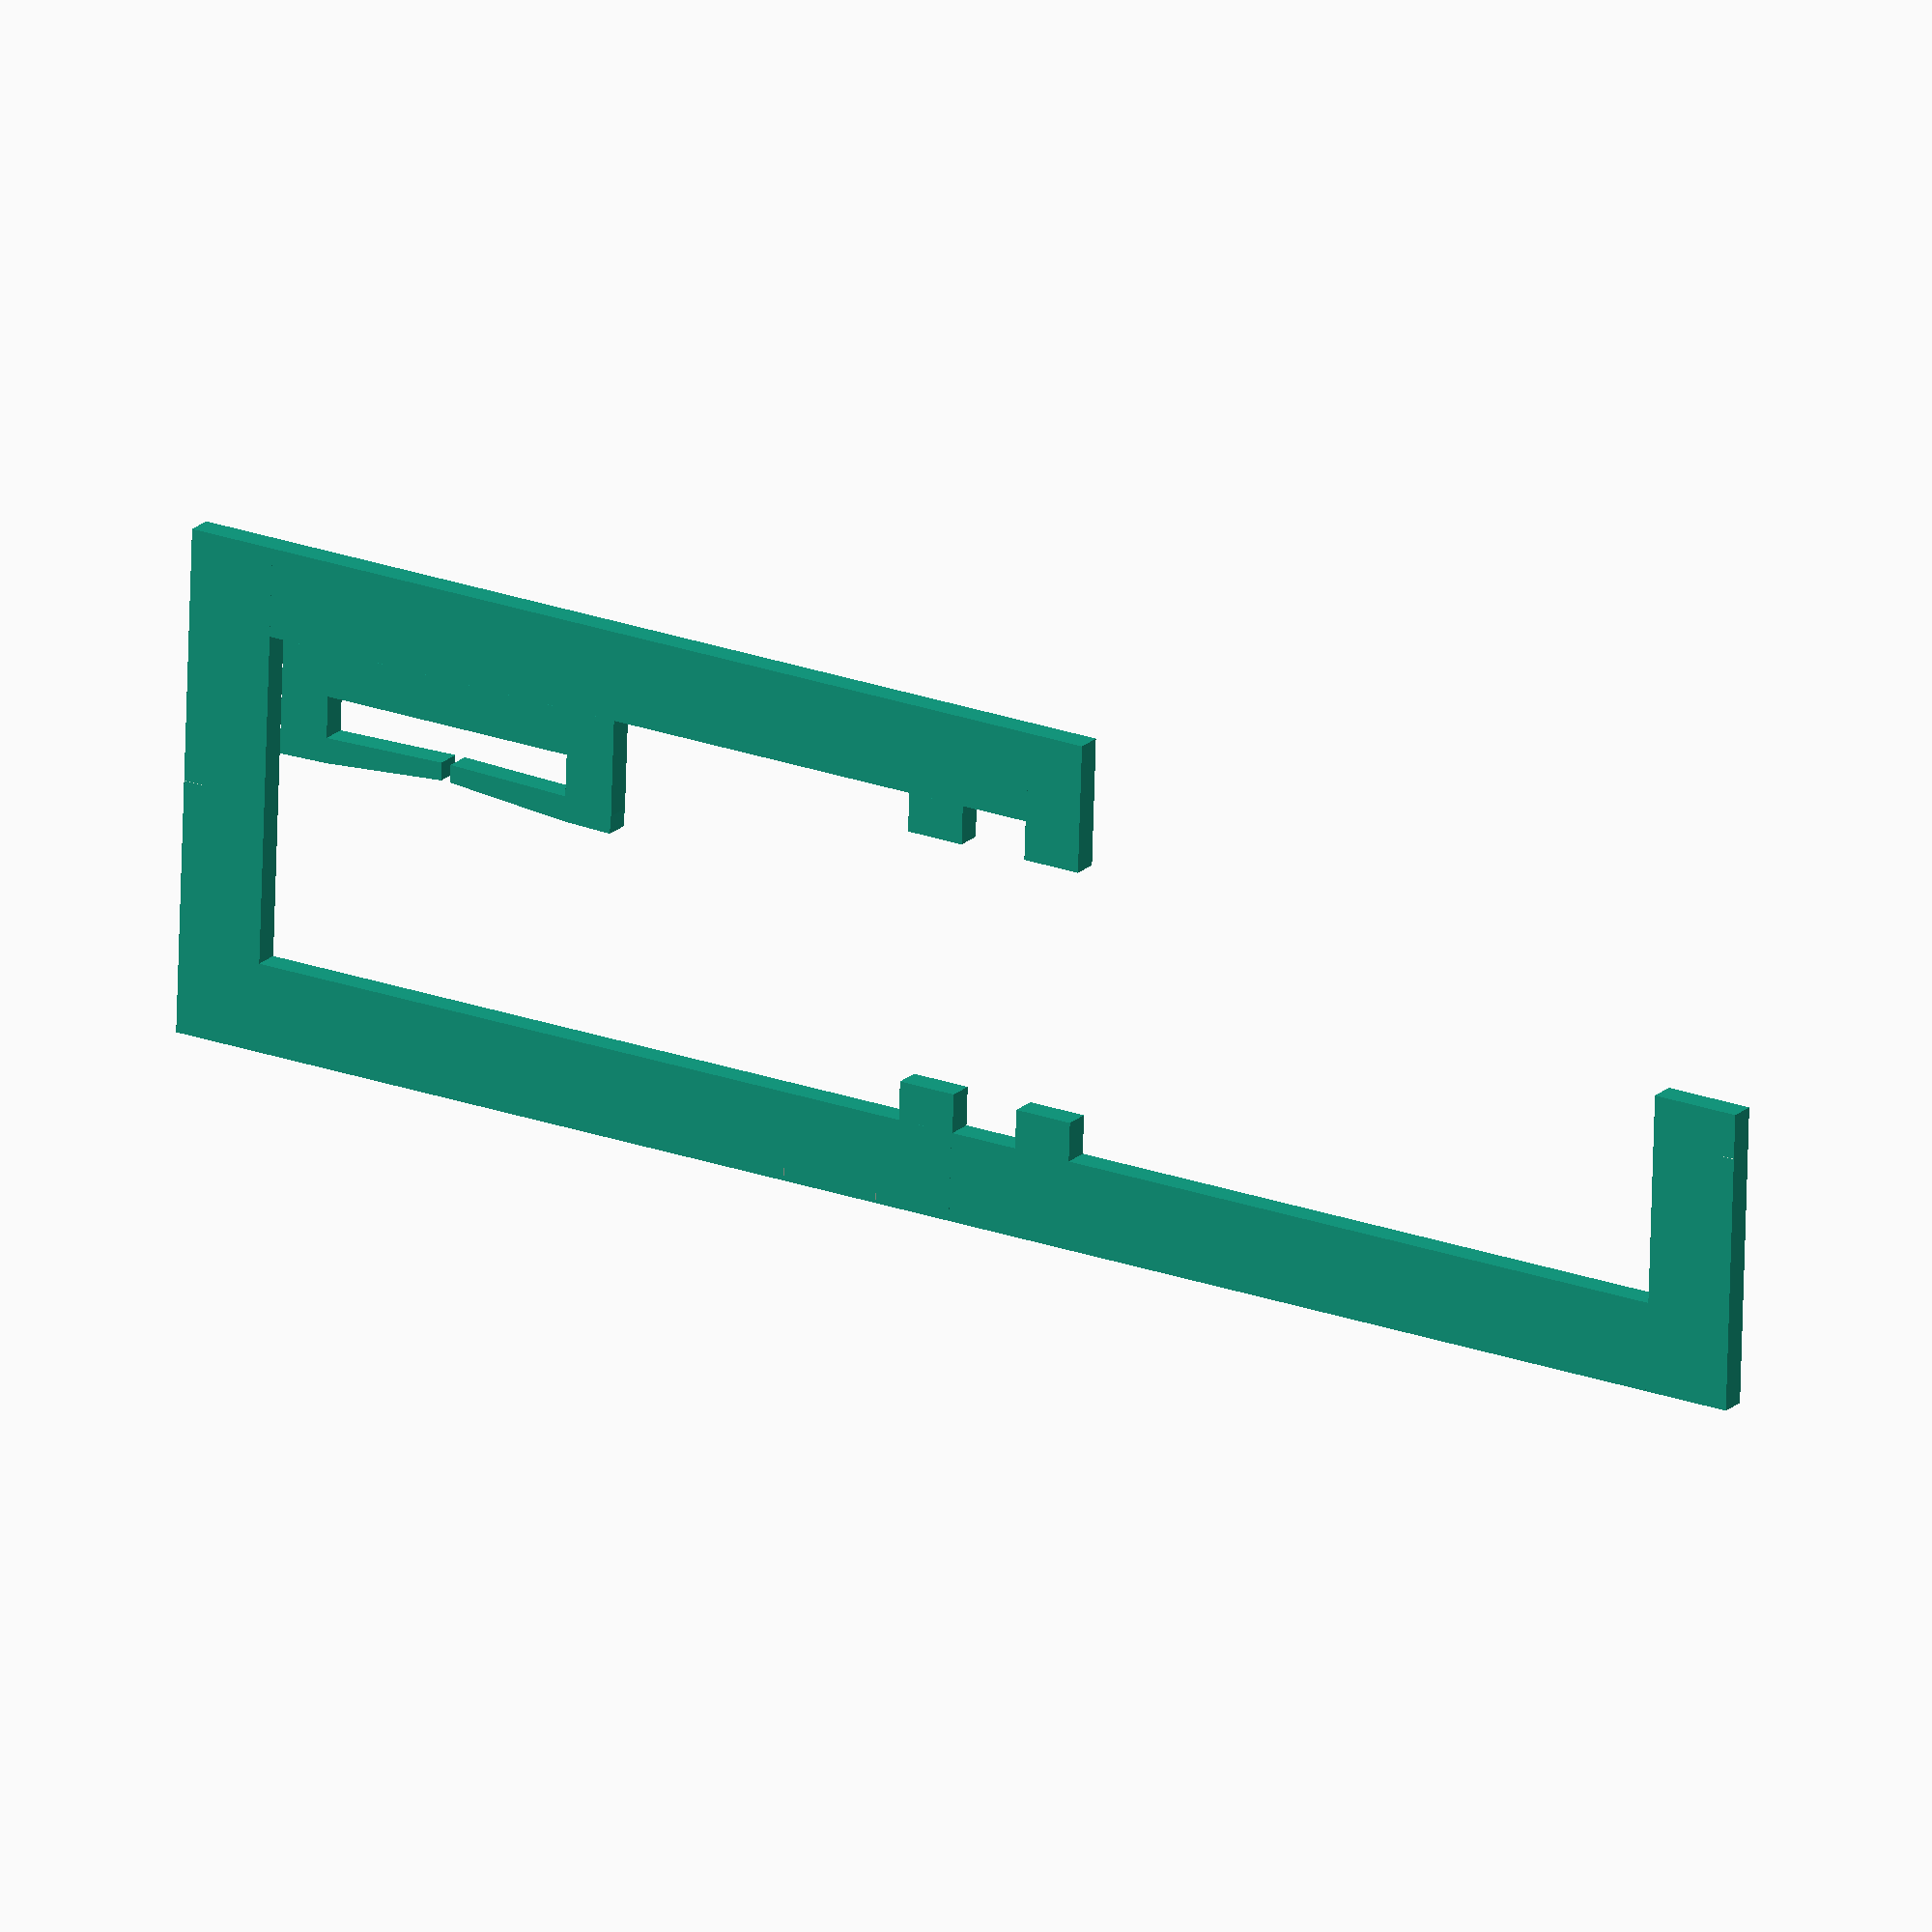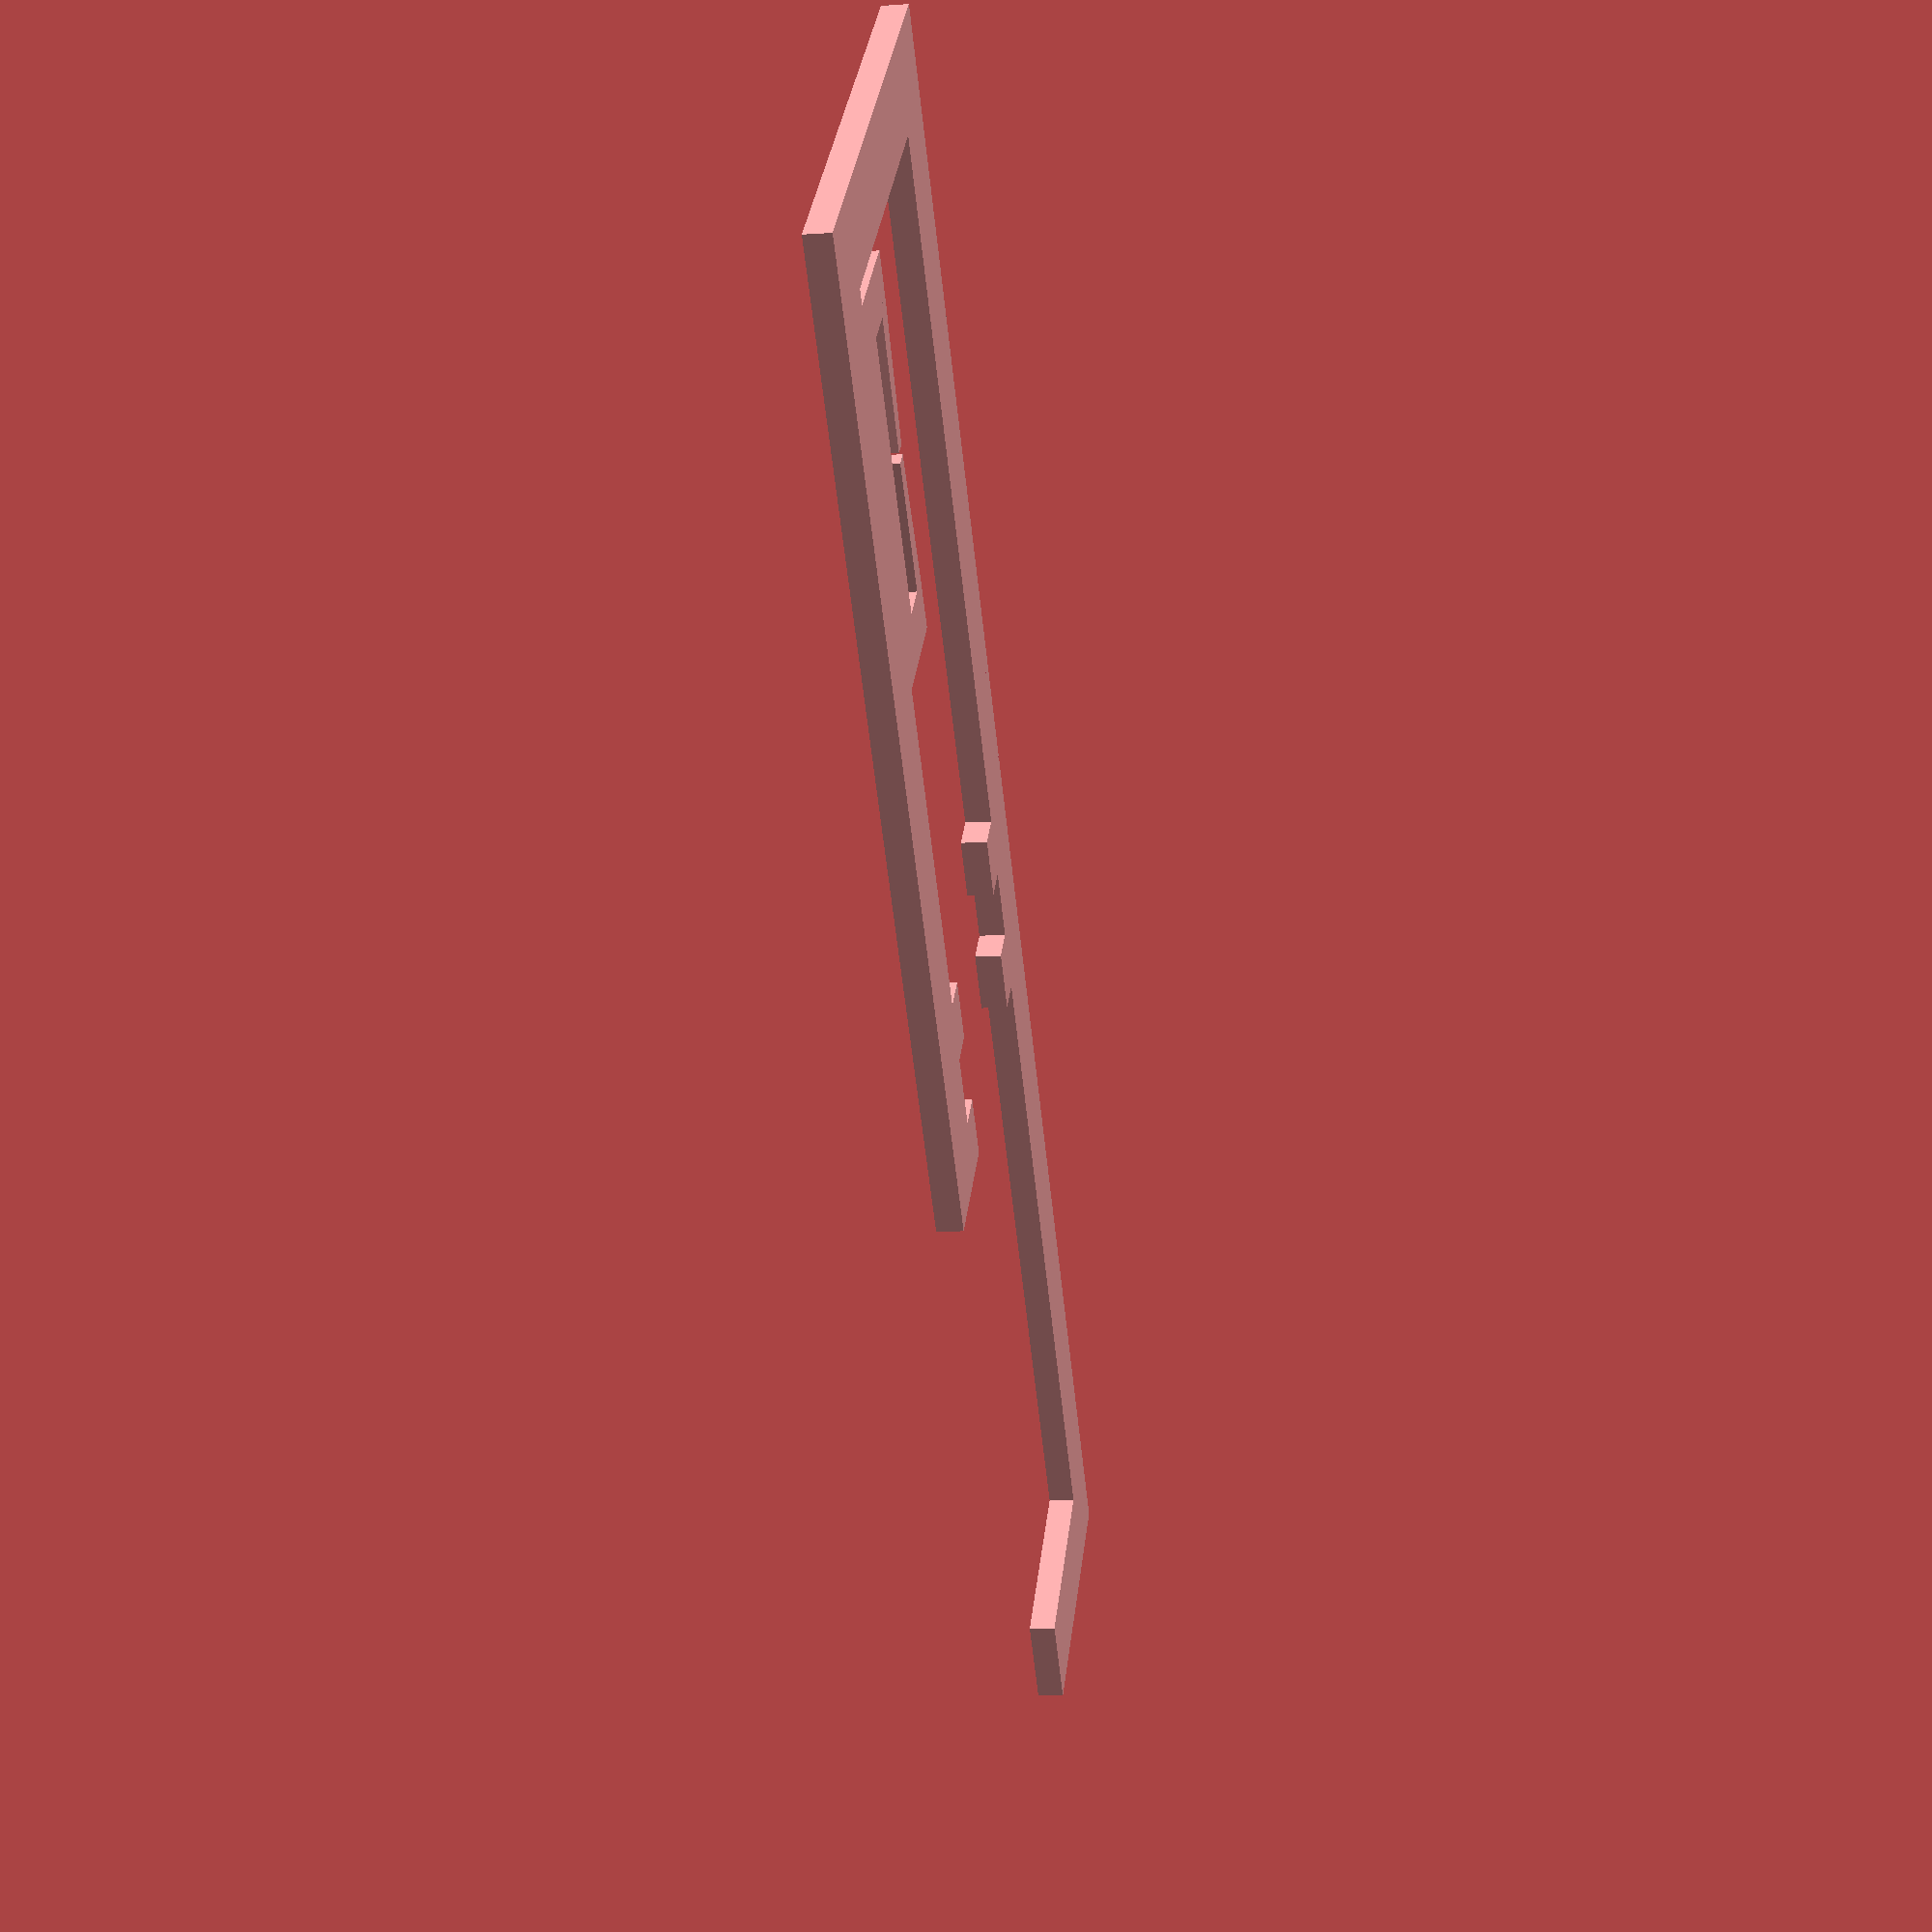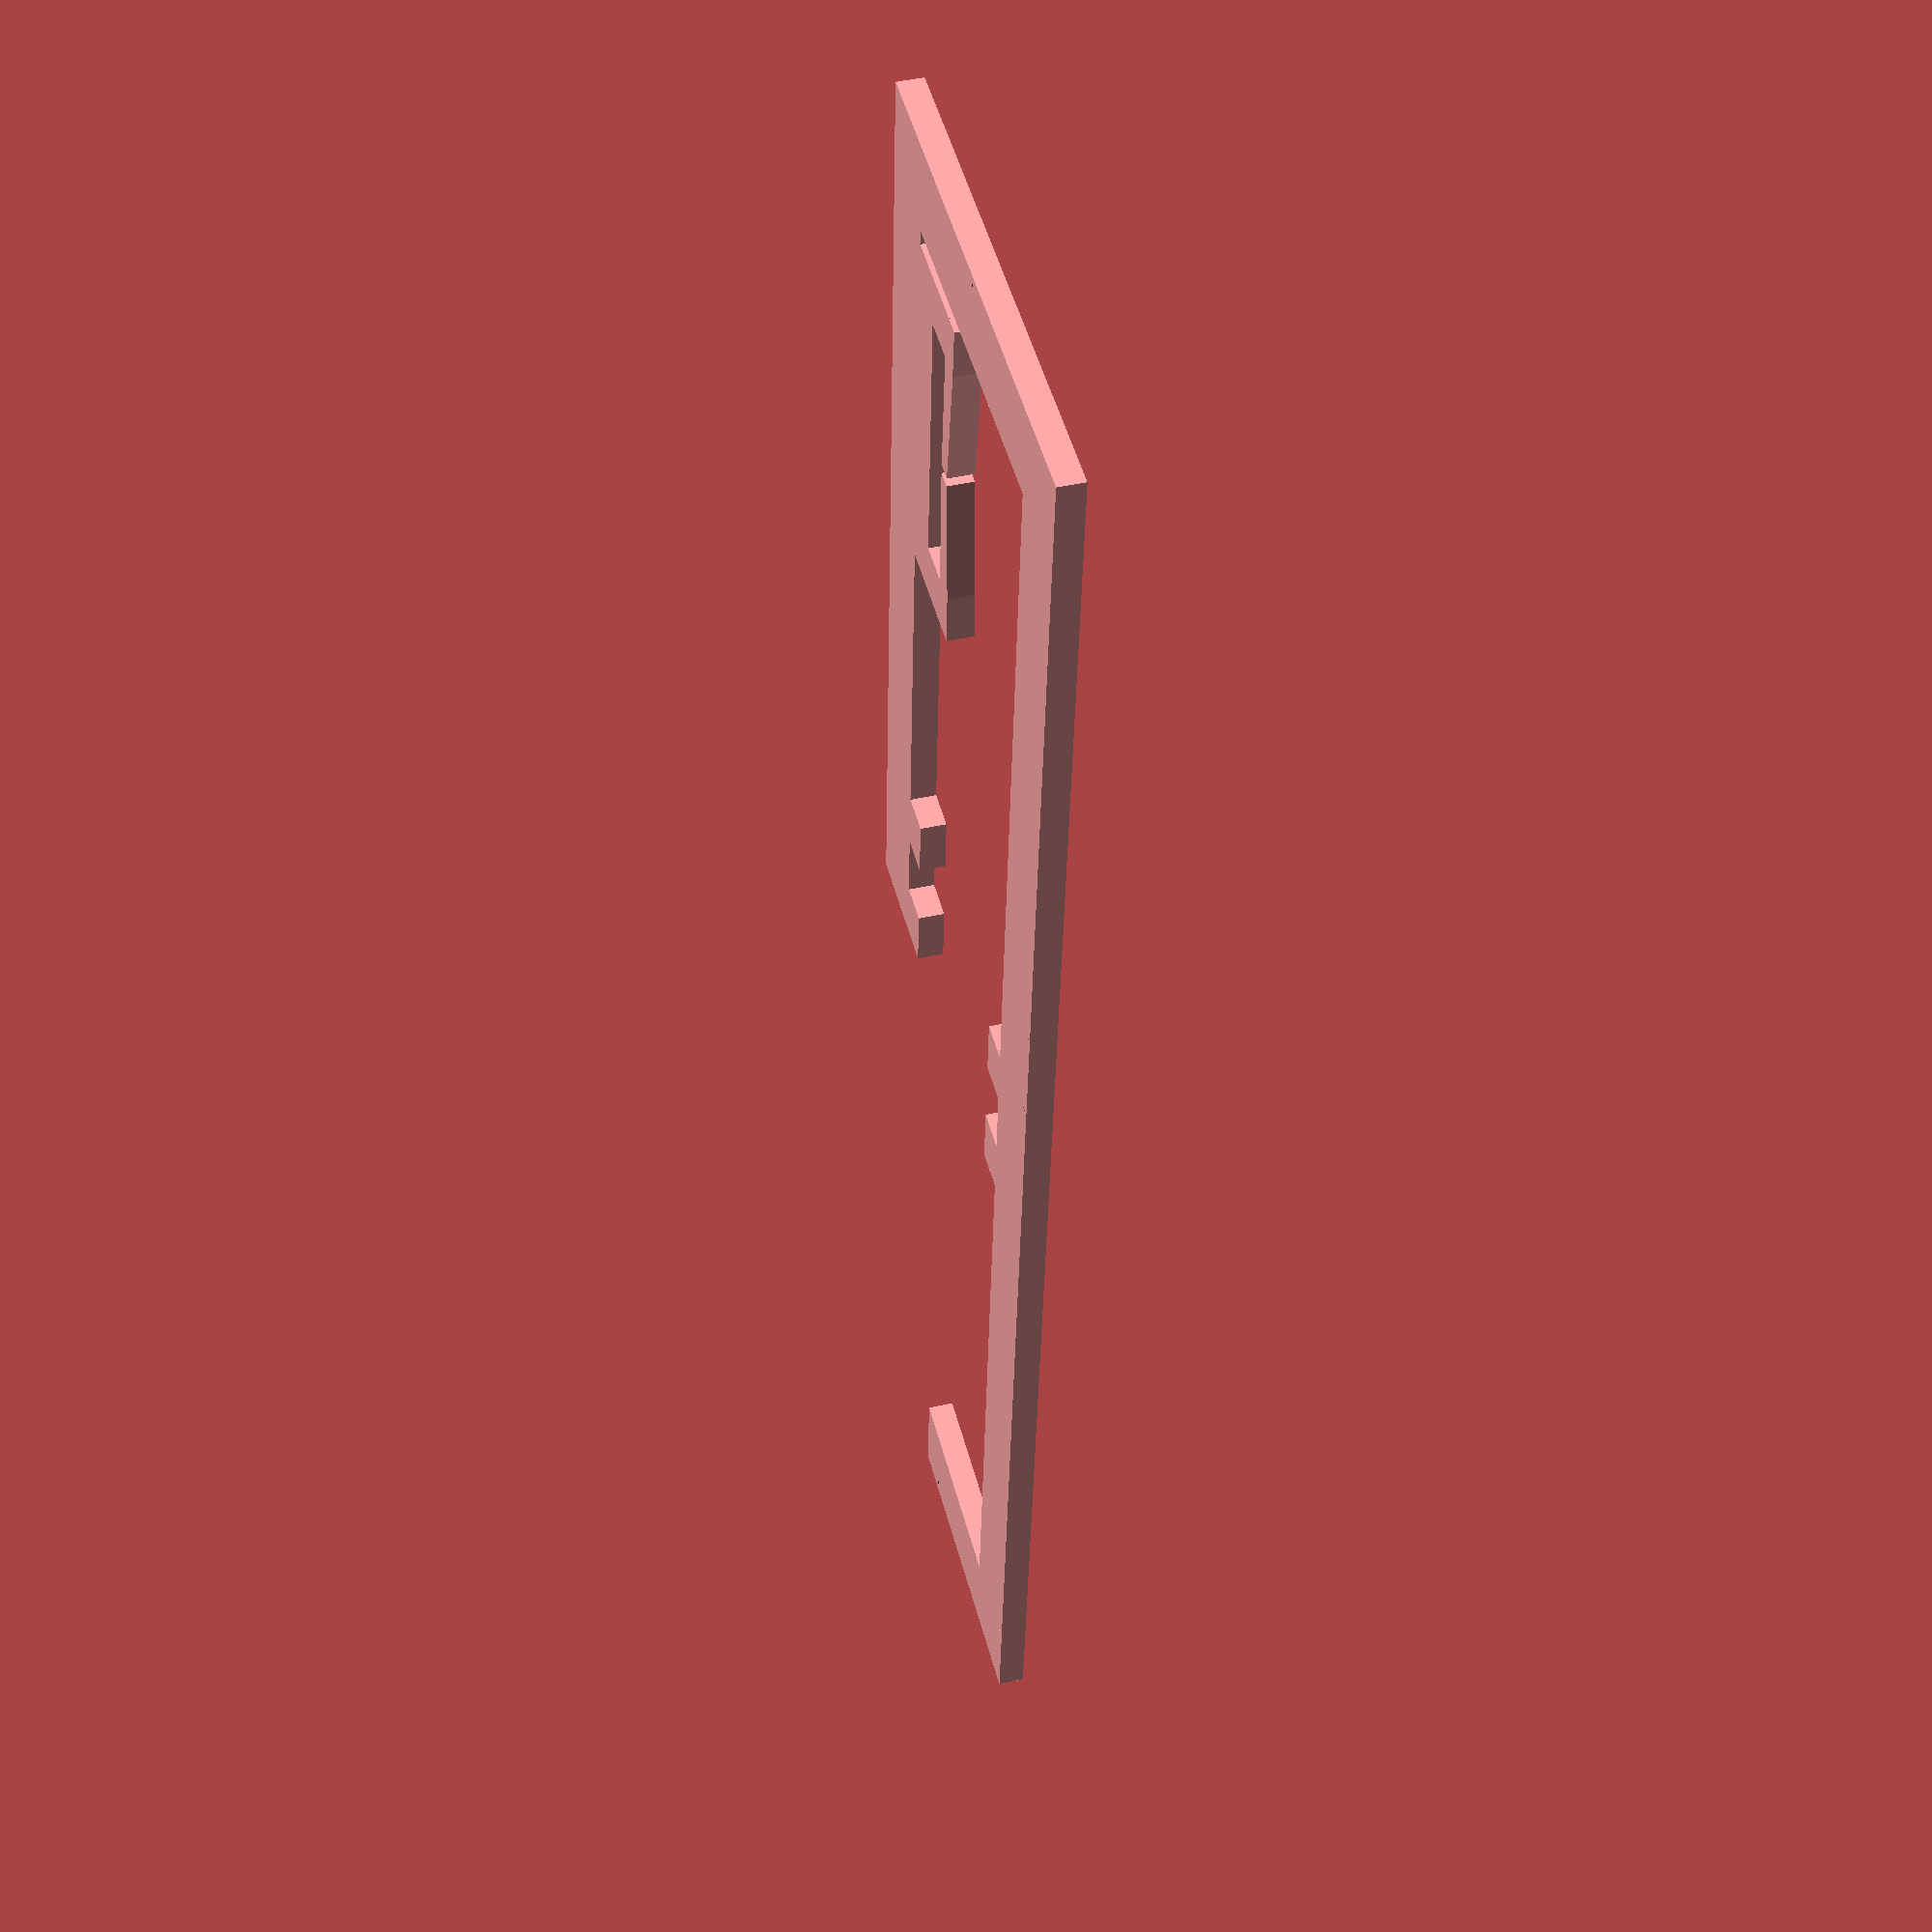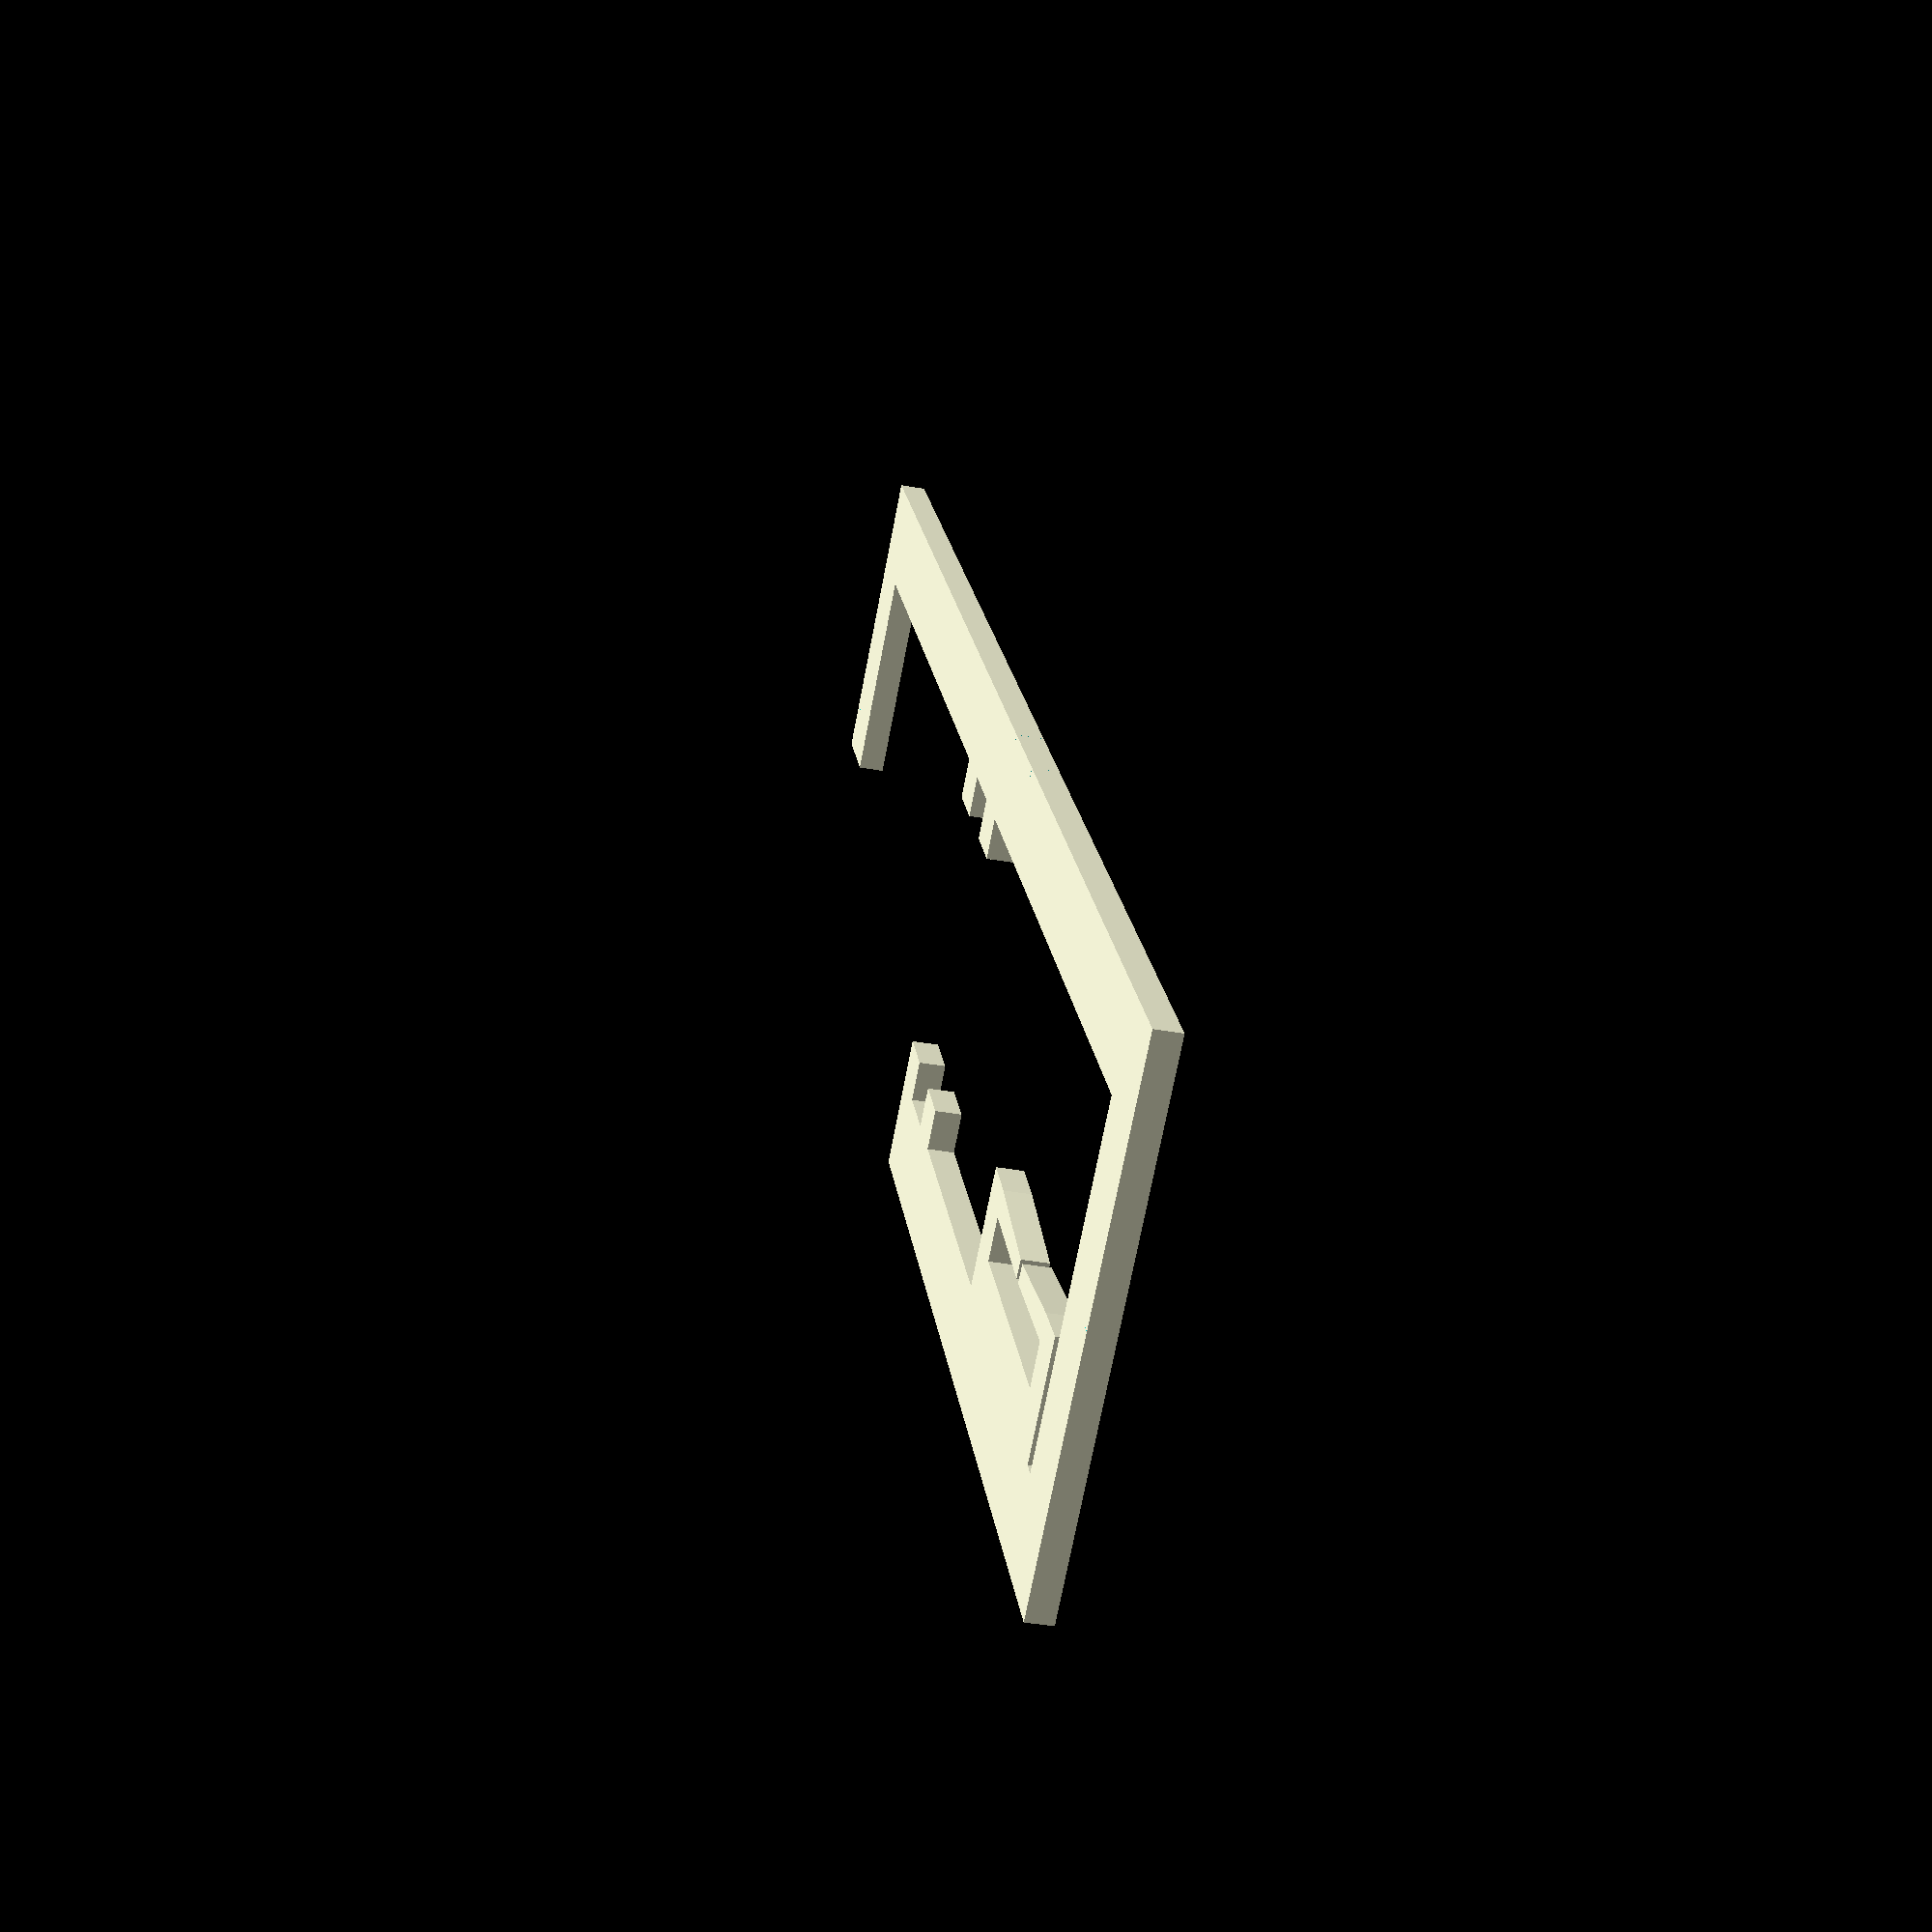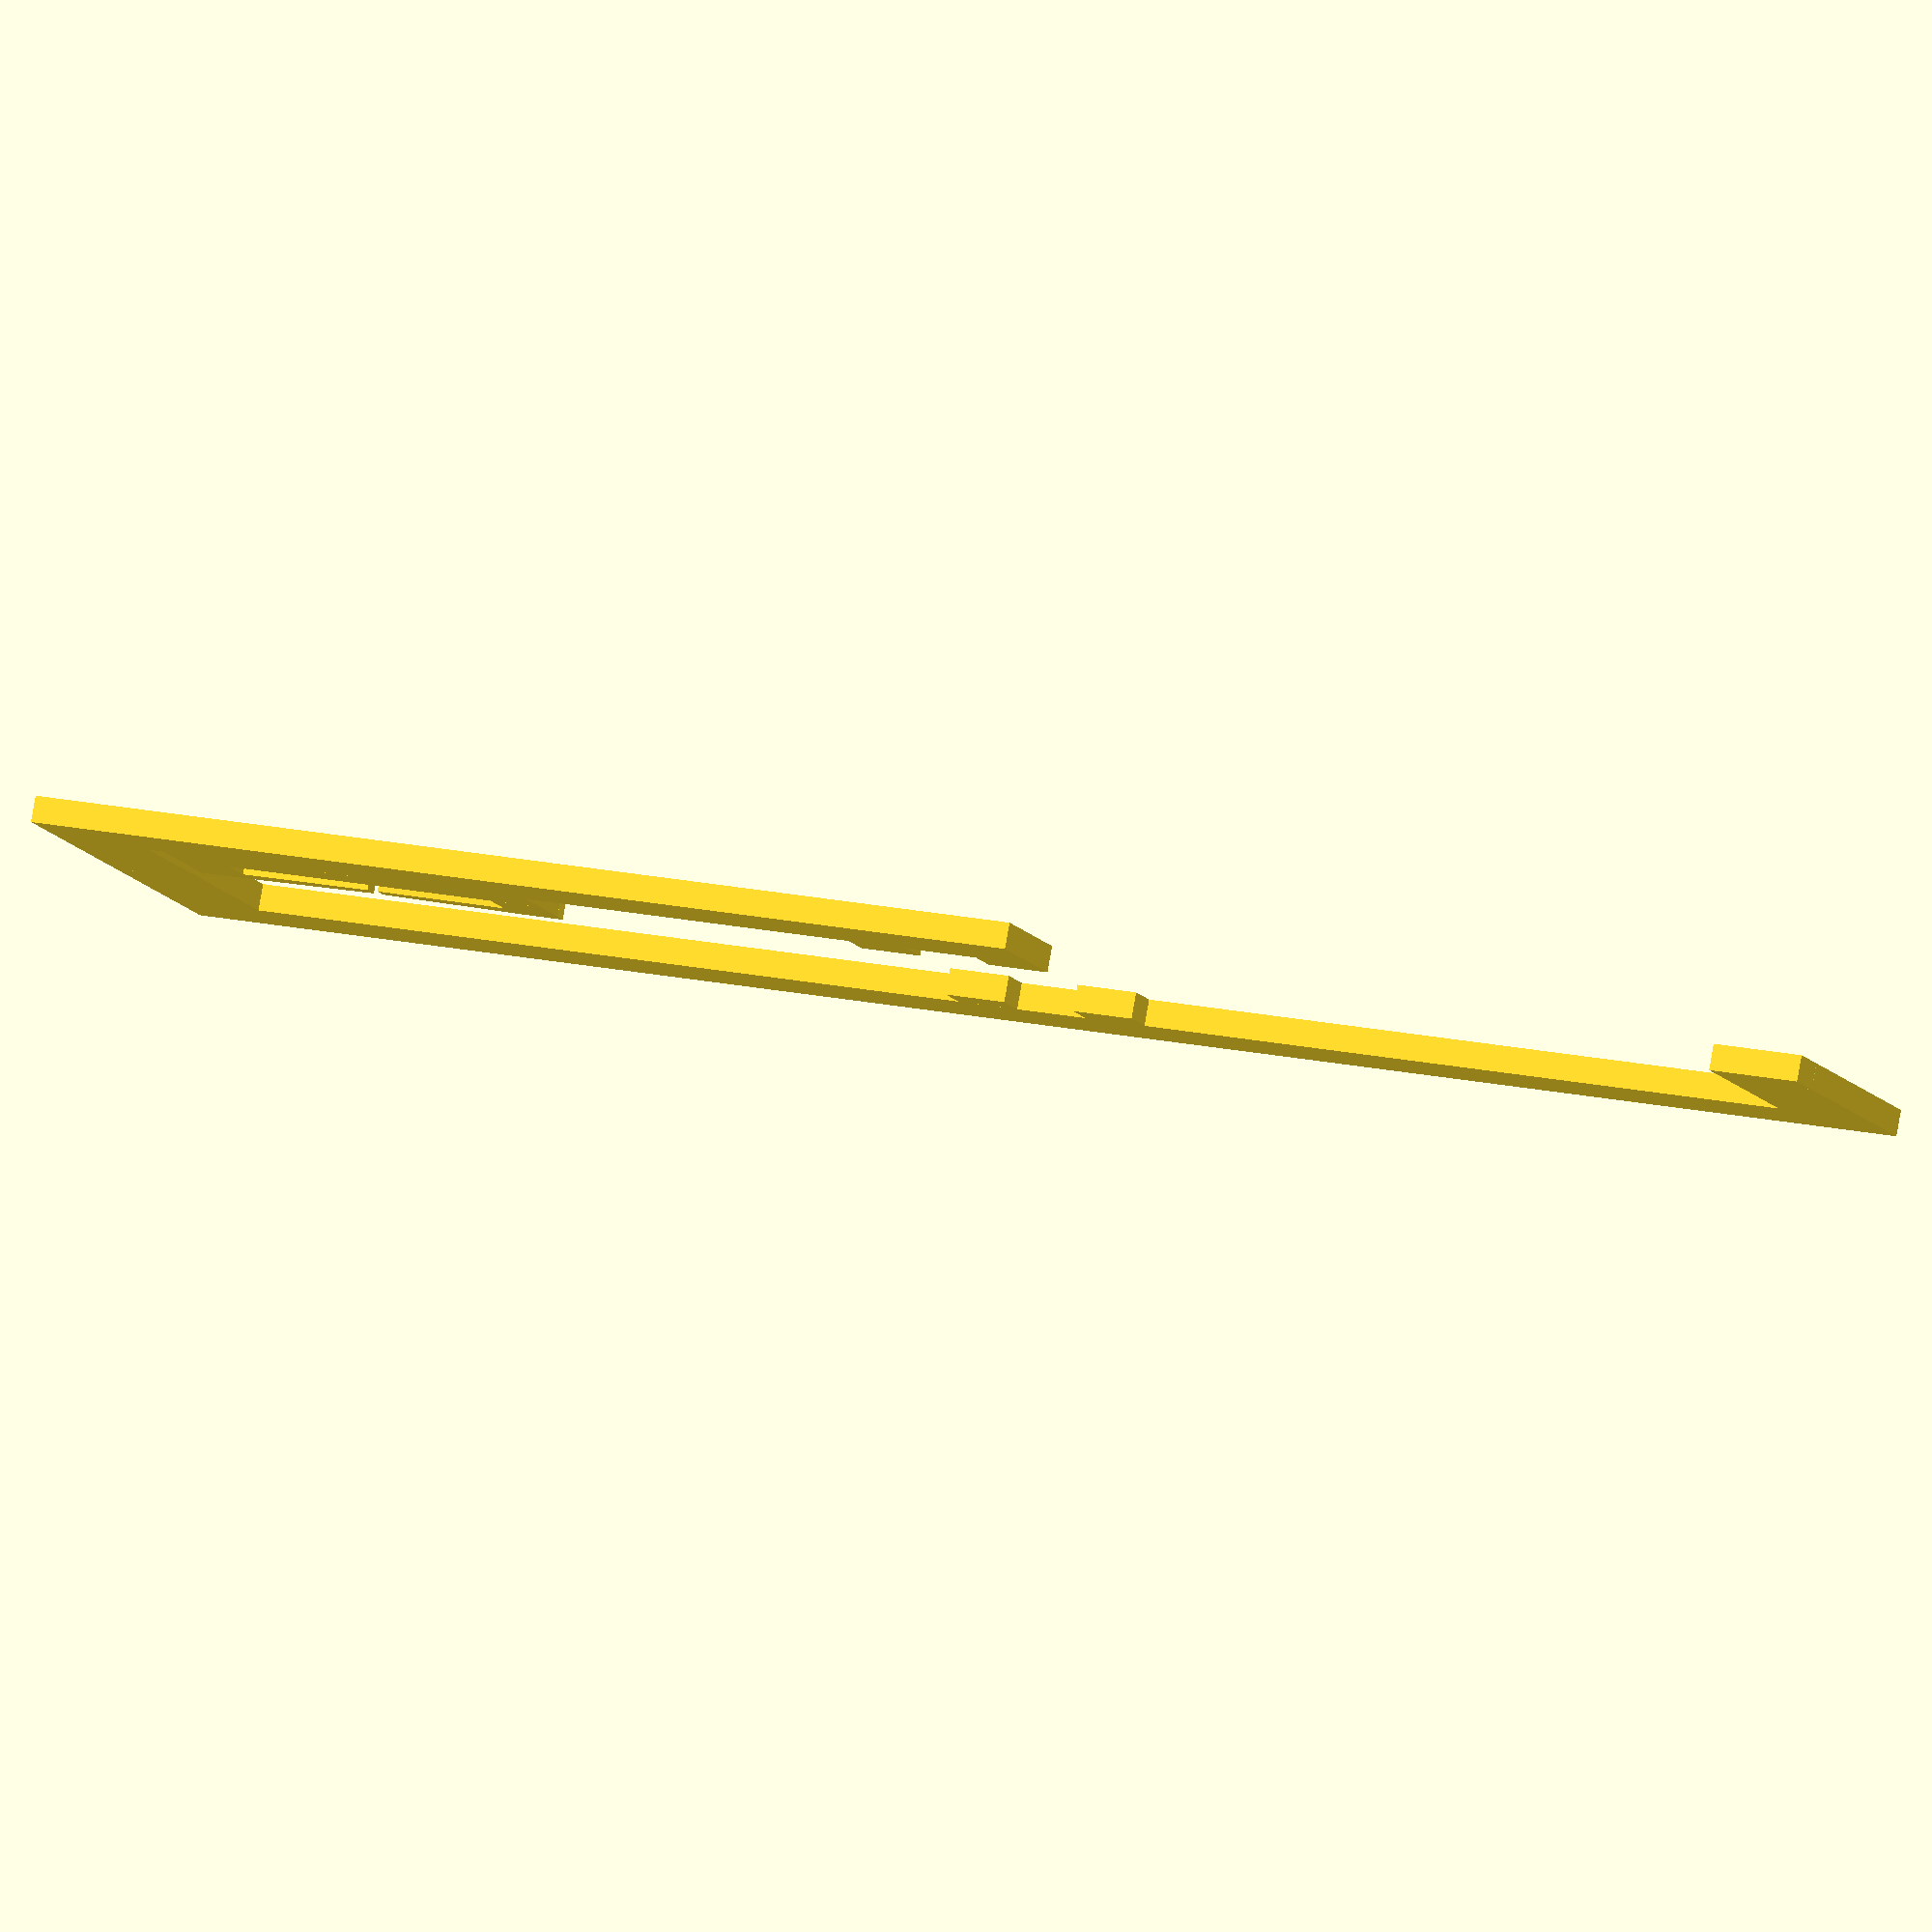
<openscad>



	//--------------Variables:------------------


//note on variables: 	mirror locations refer to center of mirror
//						laser locations in Y and Z direction are to center of laser
//				 		other distances are to nearest edge

//measured variables:
//(3mm)  :
laserCutWidth=.16;				//thickness of plastic removed when cutting (diameter rather than radius)
//acetate:
//laserCutWidth=.7;

sheet=2.96;						//thickness of sheet
sheet_A=sheet-laserCutWidth;	//corrected for laser cut



mirrorThick=.7;		//thickness of mirrors

	//controlled variables:
	freeThread=10;		//length of thread free to rotate/stretch on each side (between mirrors/magnets and frame)

	mirrorWidth=5;		//mirrors dimensions: 	
	mirrorLength=10;	//						(both mirrors are mirrorWidth by mirrorLength)

	threadhookThin=0;		//thinner part of threadhook
	threadhookThick=1.2;	//thicker part of threadhook


	frameThick=3.5;		   			//strength of frame

	frameInsideWidth=13;					//inside width of frame

	mirrorBHolderWidth=3;			//strength on a weak part of the mirror B holder
	dampenerToBase_Z=10;				//distance from dynamic dampener to the base in Z direction

	


		//alignment variables:
		mirrorsToBase_Z=max(mirrorLength/2,sin(45)*(frameInsideWidth/2+frameThick+sheet_A+threadhookThin+mirrorThick)+mirrorBHolderWidth);
										//distance from mirrors to the base in z direction

		//End of Variables




//-------------- Frame:------------------------

magnetToBase_Z=dampenerToBase_Z+10;
frameLengthInside=freeThread*2+mirrorLength/2+mirrorsToBase_Z+sheet+magnetToBase_Z;

tighterSheet=.07;


module Frame(ridge_X=2.3,ridge_Y=.9){
	//(counterclockwise starting at left middle)
	square([frameThick,ridge_X]);
	translate([0,-tighterSheet/2])
		square([ridge_Y*1.7+frameThick,ridge_X+tighterSheet/2]);
	translate([0,-sheet_A])
		square([frameThick,sheet_A]);
	translate([0,-sheet_A-ridge_X])
		square([frameThick+ridge_Y*1.7,ridge_X+tighterSheet/2]);
	
	//left to bottom:
	translate([0,-sheet-magnetToBase_Z- freeThread])
		square([frameThick,magnetToBase_Z+freeThread]);


	offset=1.8-.5;
	translate([frameThick+offset,-sheet*8.5-14.4/2]) {
				translate([-offset,0])square([offset+0.5,14.4]);
				translate([.5,0]) square([2,2]);
				translate([.5,14.4-2]) square([2,2]);
				translate([2.2,0]) rotate(1.5) polygon(points=[[0,0],[0,7],[.7,7],[1.0,2],[1.0,0]]);
				translate([2.2-7*sin(1.5),14.4-7]) rotate(-1.5) polygon(points=[[0,0],[0,7],[1.0,7],[1.0,5],[0.7,0]]);
		
	}

	//bottom:
	difference() {
		translate([0,-sheet-magnetToBase_Z- freeThread- frameThick])
			square([frameThick*2+frameInsideWidth,frameThick]);

		//notches for thread

		
		translate([frameThick+frameInsideWidth/2-0.005,-sheet-magnetToBase_Z- freeThread- frameThick])
			square([0.01,.9]);

		
	}


	
	//right:

	difference(){
		union(){
			translate([frameThick+frameInsideWidth,-sheet-magnetToBase_Z- freeThread+frameLengthInside/2-2.4])
				square([frameThick,frameLengthInside/2+2.4]);	
			difference(){
				translate([frameThick*1+frameInsideWidth,-sheet-magnetToBase_Z- freeThread])	
					square([frameThick,frameLengthInside/2+3.4-frameThick]);
				translate([frameThick*2-.9+frameInsideWidth,-10])
					square([0.9,0.01]);
				translate([frameThick*2-.9+frameInsideWidth,-6])
					square([0.9,0.01]);
			}	
			
		}

	}

	//base ridges
	translate([frameThick+frameInsideWidth- ridge_Y*1.7,-tighterSheet/2])	
		square([ridge_Y*1.7,ridge_X+tighterSheet/2]);
	translate([frameThick+frameInsideWidth -ridge_Y*1.7,-sheet_A-ridge_X])
		square([ridge_Y*1.7,ridge_X+tighterSheet/2]);


	//top:
	difference() {
		union(){
			translate([frameThick/2+frameInsideWidth/2,mirrorsToBase_Z+mirrorLength/2+freeThread])
				square([frameInsideWidth/2+frameThick*1.5,frameThick]);
		//	translate([0,mirrorsToBase_Z+mirrorLength/2+freeThread -frameThick/2])
		//		square([frameThick, frameThick/2]);
		}
		//notches for thread


		translate([frameThick+frameInsideWidth/2-0.005,mirrorsToBase_Z+mirrorLength/2+freeThread+frameThick-.6])
			square([0.01,.6]);
	}

	


}

Frame();


	

</openscad>
<views>
elev=160.3 azim=272.0 roll=148.6 proj=o view=solid
elev=192.0 azim=43.9 roll=81.1 proj=p view=wireframe
elev=135.3 azim=355.4 roll=284.8 proj=p view=solid
elev=37.8 azim=326.8 roll=76.9 proj=p view=solid
elev=277.2 azim=71.4 roll=9.9 proj=o view=solid
</views>
